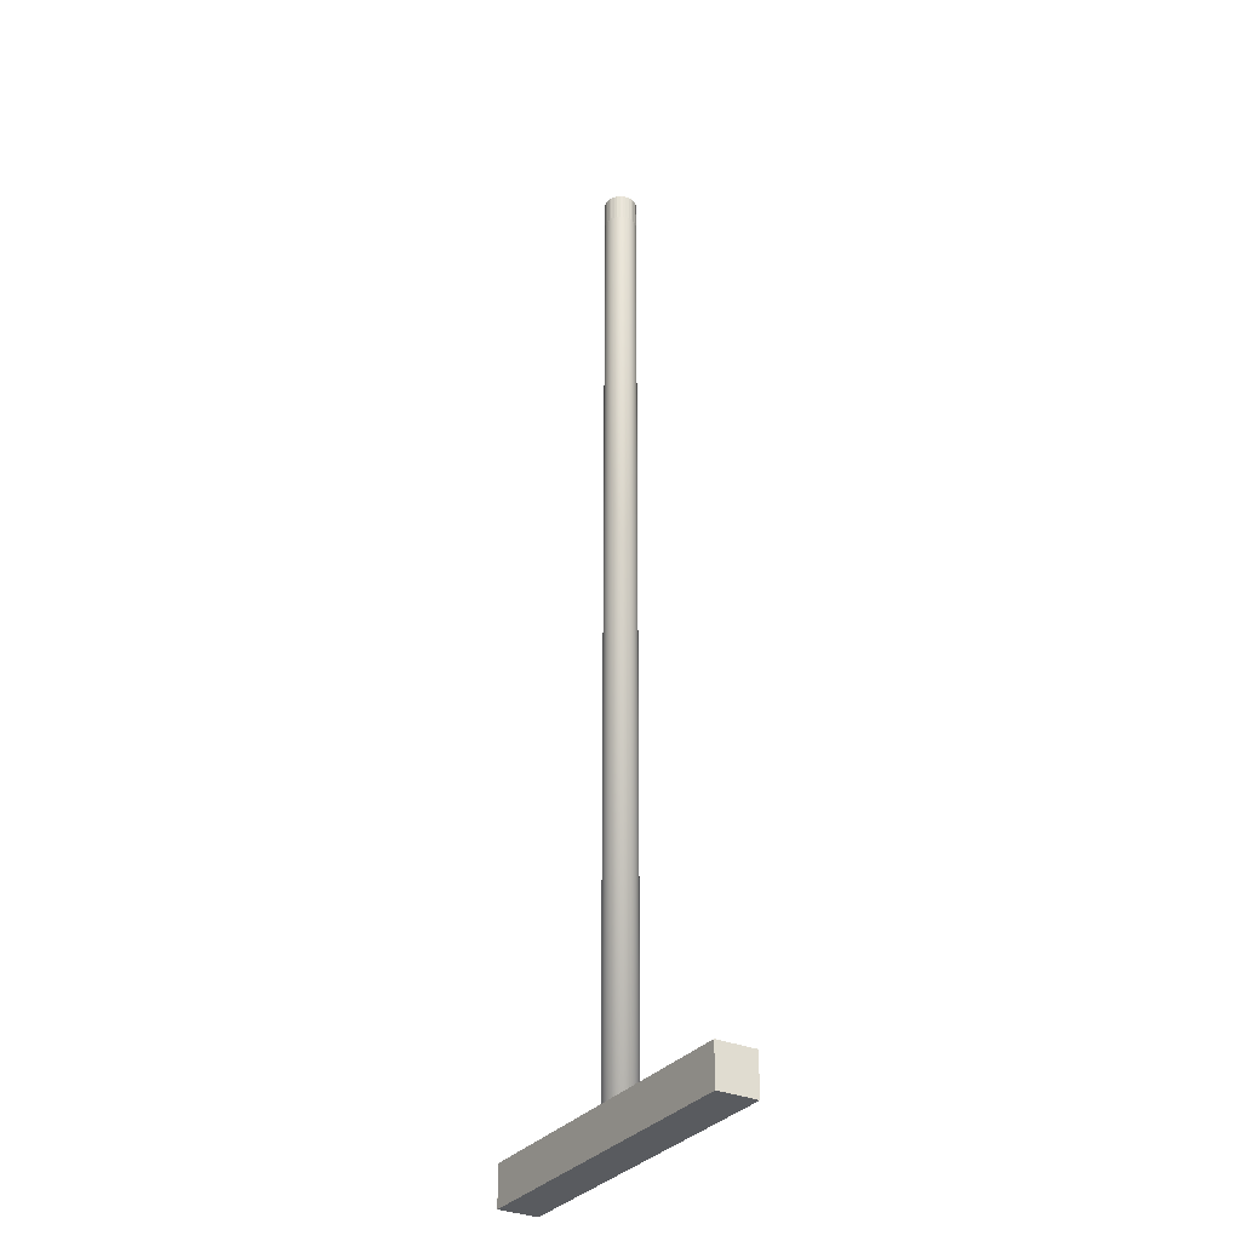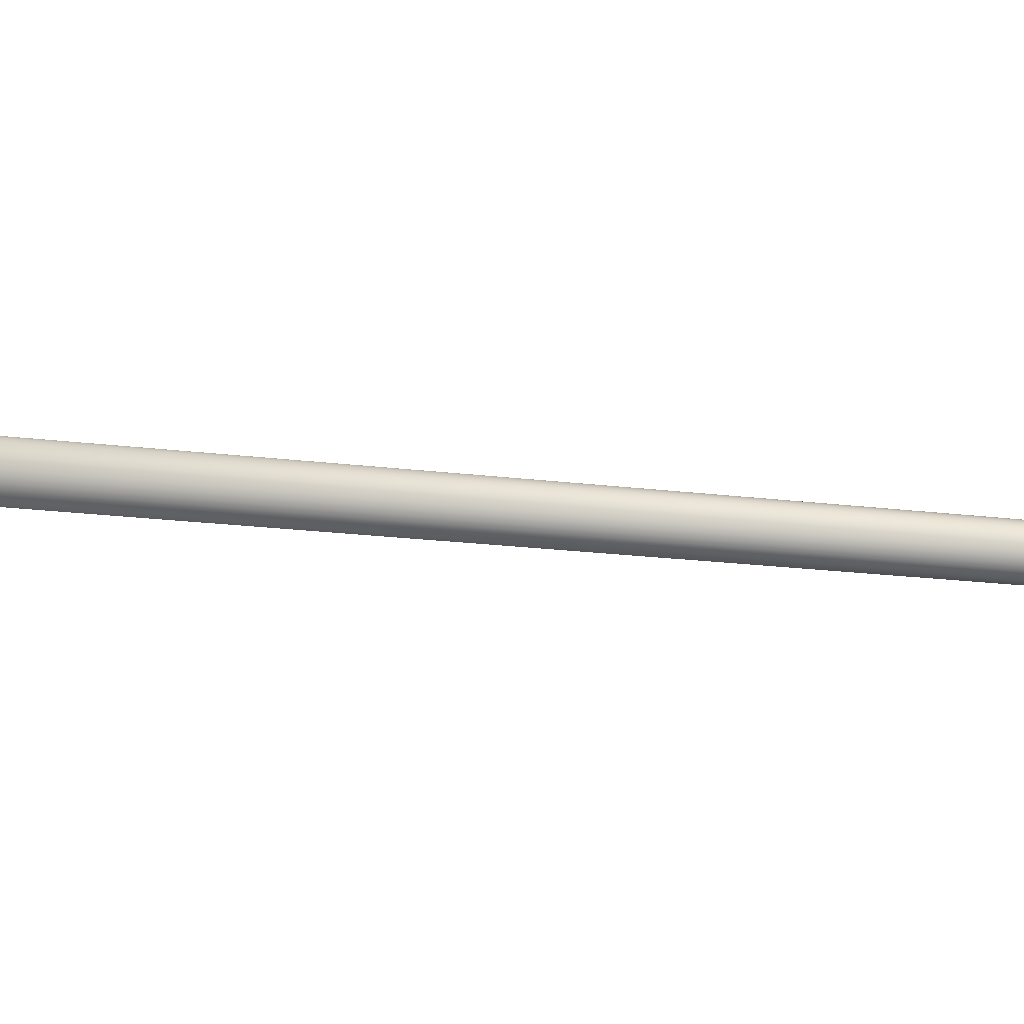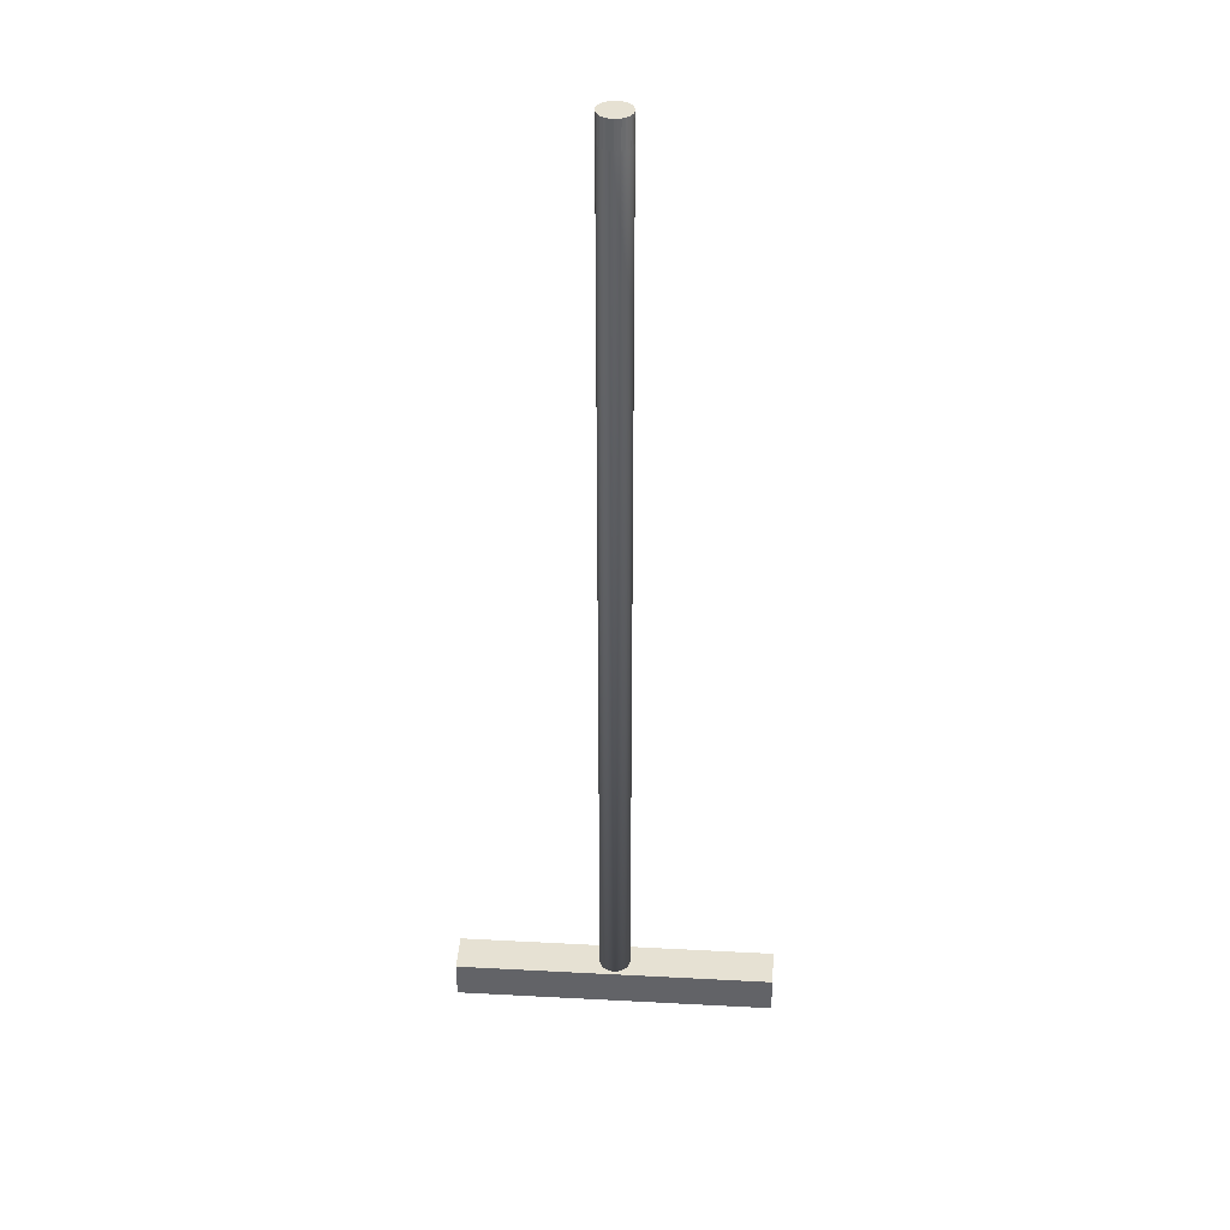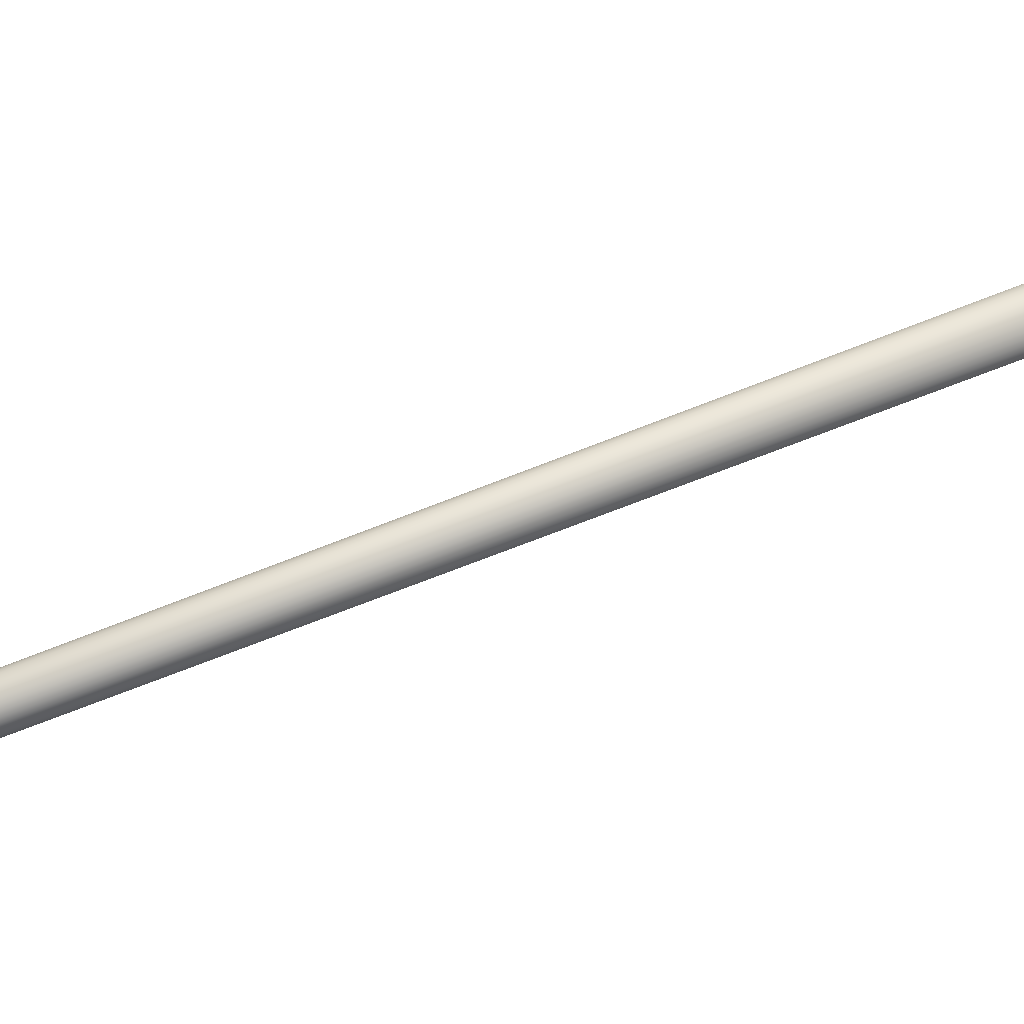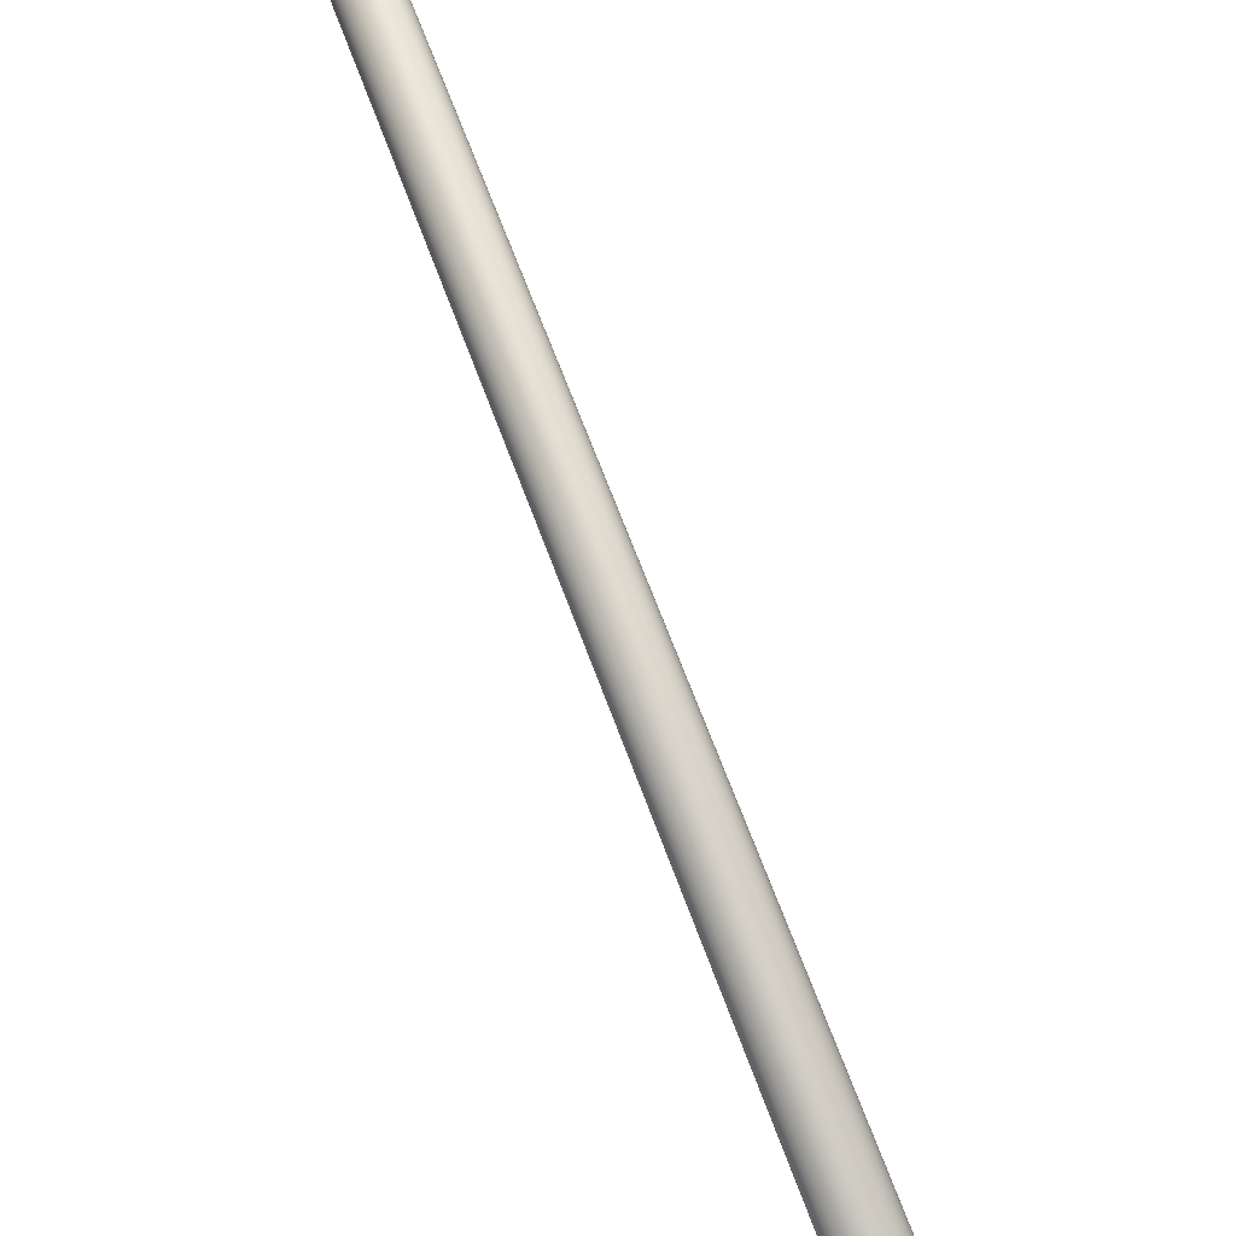
<metadata>
{"format":"obj","ext":"obj","renderer":"f3d","projection":"perspective","resolution":1024,"background":"white","views":[{"elev":-32.2,"azim":58.4,"up":"+Y"},{"elev":-13.3,"azim":71.0,"up":"+Z"},{"elev":38.6,"azim":-176.2,"up":"+Y"},{"elev":-54.9,"azim":-65.5,"up":"+Z"},{"elev":51.0,"azim":-17.3,"up":"+Z"}]}
</metadata>
<code>
o broom_Cylinder.001
v 0.01936 0.00481 0
v 0.01936 1.216 0
v 0.01899 0.00481 0.003777
v 0.01899 1.216 0.003777
v 0.01789 0.00481 0.007409
v 0.01789 1.216 0.007409
v 0.0161 0.00481 0.01076
v 0.0161 1.216 0.01076
v 0.01369 0.00481 0.01369
v 0.01369 1.216 0.01369
v 0.01076 0.00481 0.0161
v 0.01076 1.216 0.0161
v 0.007409 0.00481 0.01789
v 0.007409 1.216 0.01789
v 0.003777 0.00481 0.01899
v 0.003777 1.216 0.01899
v -0 0.00481 0.01936
v -0 1.216 0.01936
v -0.003777 0.00481 0.01899
v -0.003777 1.216 0.01899
v -0.007409 0.00481 0.01789
v -0.007409 1.216 0.01789
v -0.01076 0.00481 0.0161
v -0.01076 1.216 0.0161
v -0.01369 0.00481 0.01369
v -0.01369 1.216 0.01369
v -0.0161 0.00481 0.01076
v -0.0161 1.216 0.01076
v -0.01789 0.00481 0.007409
v -0.01789 1.216 0.007409
v -0.01899 0.00481 0.003777
v -0.01899 1.216 0.003777
v -0.01936 0.00481 -0
v -0.01936 1.216 -0
v -0.01899 0.00481 -0.003777
v -0.01899 1.216 -0.003777
v -0.01789 0.00481 -0.007409
v -0.01789 1.216 -0.007409
v -0.0161 0.00481 -0.01076
v -0.0161 1.216 -0.01076
v -0.01369 0.00481 -0.01369
v -0.01369 1.216 -0.01369
v -0.01076 0.00481 -0.0161
v -0.01076 1.216 -0.0161
v -0.007409 0.00481 -0.01789
v -0.007409 1.216 -0.01789
v -0.003777 0.00481 -0.01899
v -0.003777 1.216 -0.01899
v 0 0.00481 -0.01936
v 0 1.216 -0.01936
v 0.003777 0.00481 -0.01899
v 0.003777 1.216 -0.01899
v 0.007409 0.00481 -0.01789
v 0.007409 1.216 -0.01789
v 0.01076 0.00481 -0.0161
v 0.01076 1.216 -0.0161
v 0.01369 0.00481 -0.01369
v 0.01369 1.216 -0.01369
v 0.0161 0.00481 -0.01076
v 0.0161 1.216 -0.01076
v 0.01789 0.00481 -0.007409
v 0.01789 1.216 -0.007409
v 0.01899 0.00481 -0.003777
v 0.01899 1.216 -0.003777
v 0.01936 1.182 0
v 0.01899 1.182 0.003777
v 0.01789 1.182 0.007409
v 0.0161 1.182 0.01076
v 0.01369 1.182 0.01369
v 0.01076 1.182 0.0161
v 0.007409 1.182 0.01789
v 0.003777 1.182 0.01899
v -0 1.182 0.01936
v -0.003777 1.182 0.01899
v -0.007409 1.182 0.01789
v -0.01076 1.182 0.0161
v -0.01369 1.182 0.01369
v -0.0161 1.182 0.01076
v -0.01789 1.182 0.007409
v -0.01899 1.182 0.003777
v -0.01936 1.182 -0
v -0.01899 1.182 -0.003777
v -0.01789 1.182 -0.007409
v -0.0161 1.182 -0.01076
v -0.01369 1.182 -0.01369
v -0.01076 1.182 -0.0161
v -0.007409 1.182 -0.01789
v -0.003777 1.182 -0.01899
v 0 1.182 -0.01936
v 0.003777 1.182 -0.01899
v 0.007409 1.182 -0.01789
v 0.01076 1.182 -0.0161
v 0.01369 1.182 -0.01369
v 0.0161 1.182 -0.01076
v 0.01789 1.182 -0.007409
v 0.01899 1.182 -0.003777
v -0.2005 0.04403 0.02425
v -0.2005 -0.004461 0.02425
v 0.2005 0.04403 0.02425
v 0.2005 -0.004461 0.02425
v -0.2005 0.04403 -0.02425
v -0.2005 -0.004461 -0.02425
v 0.2005 0.04403 -0.02425
v 0.2005 -0.004461 -0.02425
f 31 47 63
f 63 1 3
f 3 5 63
f 5 7 63
f 7 9 11
f 11 13 7
f 13 15 7
f 15 17 23
f 17 19 23
f 19 21 23
f 23 25 27
f 27 29 31
f 31 33 35
f 35 37 31
f 37 39 31
f 39 41 43
f 43 45 39
f 45 47 39
f 47 49 55
f 49 51 55
f 51 53 55
f 55 57 63
f 57 59 63
f 59 61 63
f 23 27 15
f 27 31 15
f 63 7 15
f 31 39 47
f 47 55 63
f 63 15 31
f 96 1 63
f 95 63 61
f 94 61 59
f 93 59 57
f 92 57 55
f 91 55 53
f 90 53 51
f 89 51 49
f 88 49 47
f 87 47 45
f 86 45 43
f 85 43 41
f 84 41 39
f 83 39 37
f 82 37 35
f 81 35 33
f 80 33 31
f 79 31 29
f 78 29 27
f 77 27 25
f 76 25 23
f 74 21 19
f 72 17 15
f 70 13 11
f 69 11 9
f 68 9 7
f 67 7 5
f 66 5 3
f 65 3 1
f 96 65 1
f 95 96 63
f 94 95 61
f 93 94 59
f 92 93 57
f 91 92 55
f 90 91 53
f 89 90 51
f 88 89 49
f 87 88 47
f 86 87 45
f 85 86 43
f 84 85 41
f 83 84 39
f 82 83 37
f 81 82 35
f 80 81 33
f 79 80 31
f 78 79 29
f 77 78 27
f 76 77 25
f 74 75 21
f 72 73 17
f 70 71 13
f 69 70 11
f 68 69 9
f 67 68 7
f 66 67 5
f 65 66 3
f 2 66 65
f 4 67 66
f 6 68 67
f 8 69 68
f 10 70 69
f 12 71 70
f 14 72 71
f 16 73 72
f 18 74 73
f 20 75 74
f 22 76 75
f 24 77 76
f 26 78 77
f 28 79 78
f 30 80 79
f 32 81 80
f 34 82 81
f 36 83 82
f 38 84 83
f 40 85 84
f 42 86 85
f 44 87 86
f 46 88 87
f 48 89 88
f 50 90 89
f 52 91 90
f 54 92 91
f 56 93 92
f 58 94 93
f 60 95 94
f 38 22 6
f 62 96 95
f 64 65 96
f 98 99 97
f 100 103 99
f 104 101 103
f 102 97 101
f 103 97 99
f 100 102 104
f 2 4 66
f 4 6 67
f 6 8 68
f 8 10 69
f 10 12 70
f 12 14 71
f 14 16 72
f 16 18 73
f 18 20 74
f 20 22 75
f 22 24 76
f 24 26 77
f 26 28 78
f 28 30 79
f 30 32 80
f 32 34 81
f 34 36 82
f 36 38 83
f 38 40 84
f 40 42 85
f 42 44 86
f 44 46 87
f 46 48 88
f 48 50 89
f 50 52 90
f 52 54 91
f 54 56 92
f 56 58 93
f 58 60 94
f 60 62 95
f 6 4 2
f 2 64 62
f 62 60 58
f 58 56 54
f 54 52 50
f 50 48 46
f 46 44 42
f 42 40 38
f 38 36 34
f 34 32 30
f 30 28 26
f 26 24 22
f 22 20 18
f 18 16 14
f 14 12 6
f 12 10 6
f 10 8 6
f 6 2 62
f 62 58 6
f 58 54 6
f 54 50 46
f 46 42 38
f 38 34 30
f 30 26 22
f 22 18 14
f 54 46 38
f 38 30 22
f 22 14 6
f 6 54 38
f 62 64 96
f 64 2 65
f 98 100 99
f 100 104 103
f 104 102 101
f 102 98 97
f 103 101 97
f 100 98 102
f 75 23 21
f 73 19 17
f 71 15 13
f 75 76 23
f 73 74 19
f 71 72 15

</code>
